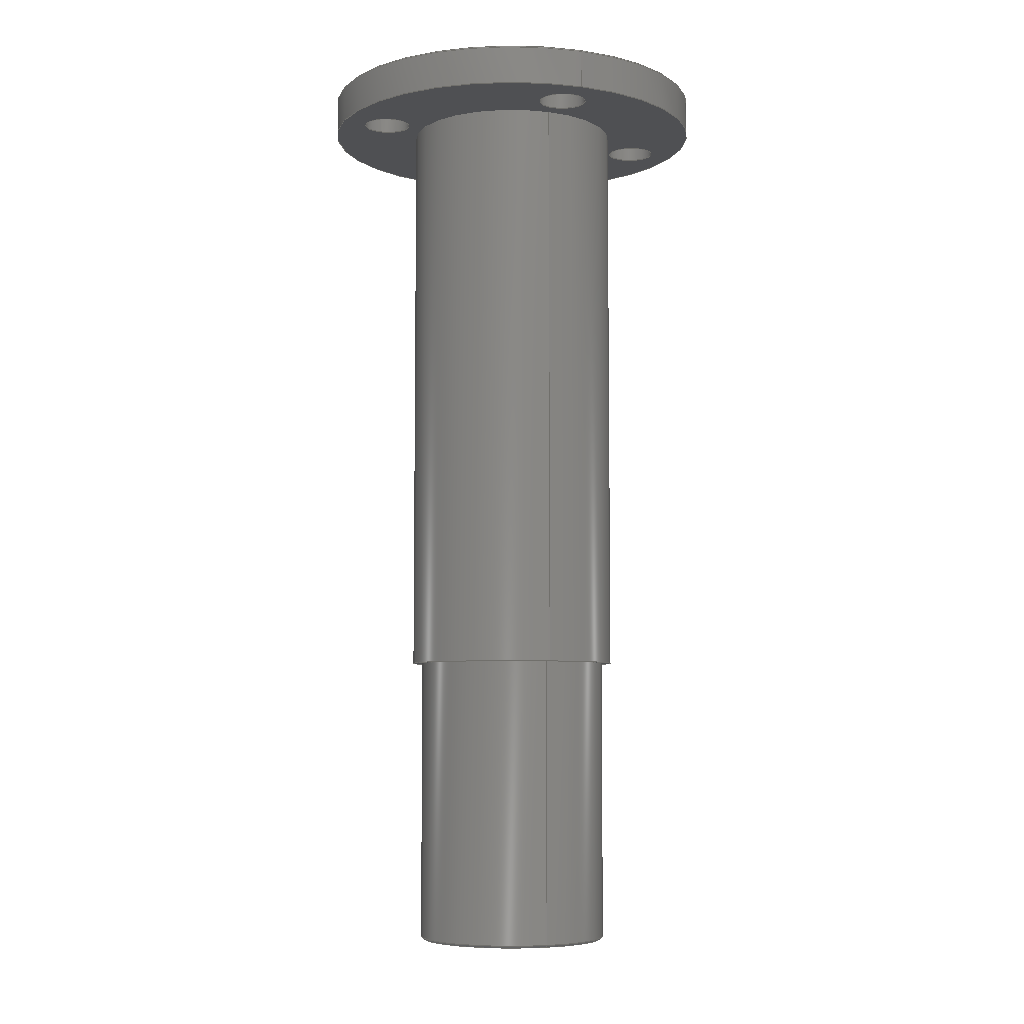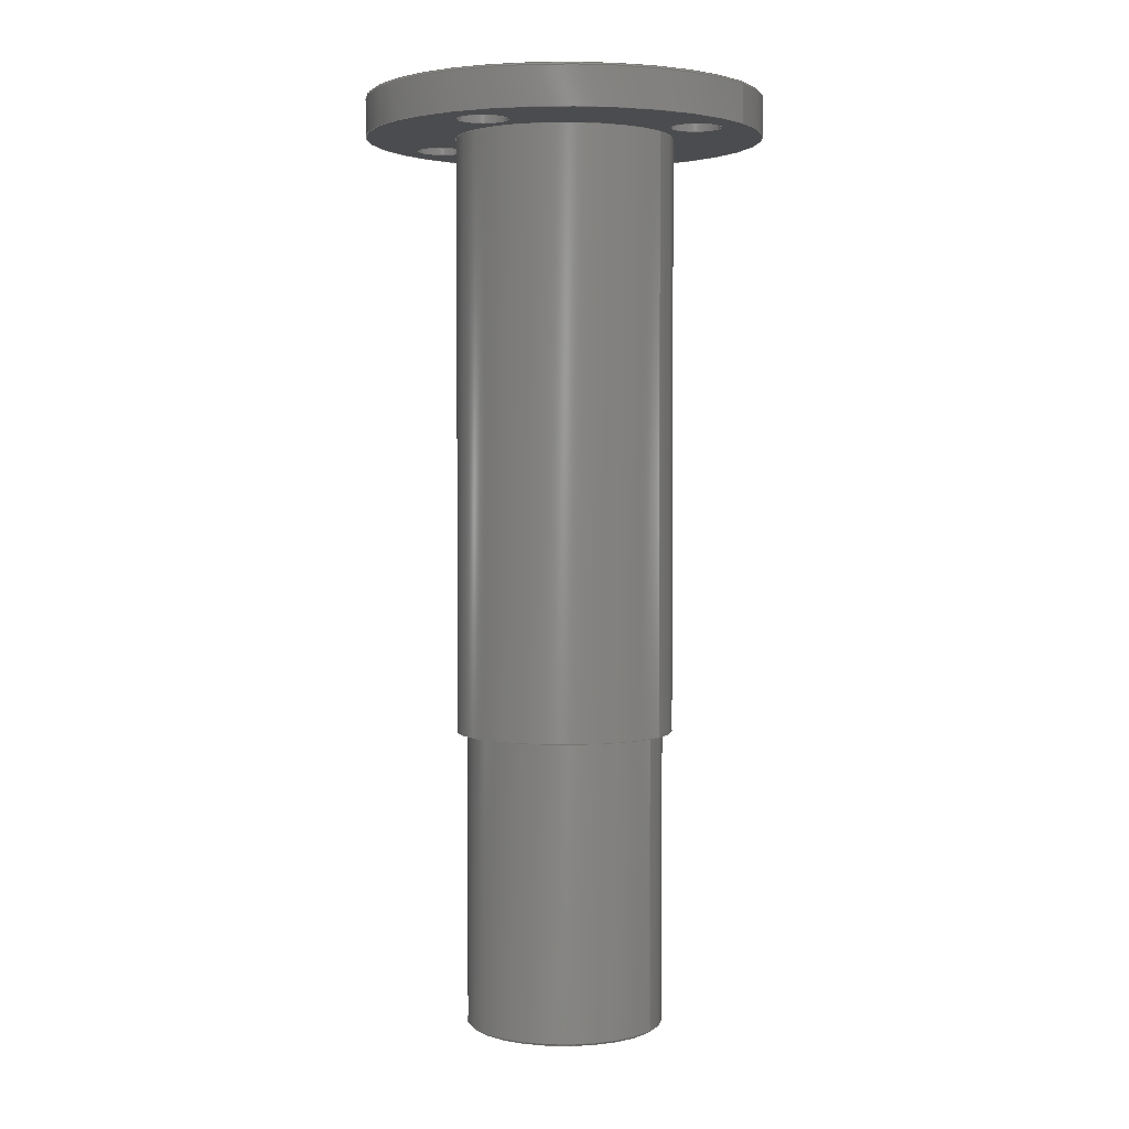
<metadata>
{"format":"step","ext":"step","renderer":"f3d","projection":"perspective","resolution":1024,"background":"white","views":[{"elev":-6.1,"azim":-111.3,"up":"+Z"},{"elev":2.8,"azim":-148.9,"up":"+Z"}]}
</metadata>
<code>
ISO-10303-21;
DATA;
#1=MECHANICAL_DESIGN_GEOMETRIC_PRESENTATION_REPRESENTATION('',(#4),#368);
#2=SHAPE_REPRESENTATION_RELATIONSHIP('SRR','None',#375,#3);
#3=ADVANCED_BREP_SHAPE_REPRESENTATION('',(#5),#367);
#4=STYLED_ITEM('',(#384),#5);
#5=MANIFOLD_SOLID_BREP('Solid1',#196);
#6=CYLINDRICAL_SURFACE('',#225,10);
#7=CYLINDRICAL_SURFACE('',#227,1.23);
#8=CYLINDRICAL_SURFACE('',#229,1.23);
#9=CYLINDRICAL_SURFACE('',#231,1.23);
#10=CYLINDRICAL_SURFACE('',#233,1.23);
#11=CYLINDRICAL_SURFACE('',#238,5);
#12=CYLINDRICAL_SURFACE('',#242,4);
#13=CYLINDRICAL_SURFACE('',#245,5.5);
#14=PLANE('',#219);
#15=PLANE('',#240);
#16=PLANE('',#243);
#17=PLANE('',#247);
#18=FACE_BOUND('',#55,.T.);
#19=FACE_BOUND('',#57,.T.);
#20=FACE_BOUND('',#58,.T.);
#21=FACE_BOUND('',#59,.T.);
#22=FACE_BOUND('',#60,.T.);
#23=FACE_BOUND('',#61,.T.);
#24=FACE_BOUND('',#63,.T.);
#25=FACE_BOUND('',#65,.T.);
#26=FACE_BOUND('',#67,.T.);
#27=FACE_BOUND('',#69,.T.);
#28=FACE_BOUND('',#71,.T.);
#29=FACE_BOUND('',#73,.T.);
#30=FACE_BOUND('',#75,.T.);
#31=FACE_BOUND('',#77,.T.);
#32=FACE_BOUND('',#79,.T.);
#33=FACE_BOUND('',#81,.T.);
#34=FACE_BOUND('',#83,.T.);
#35=FACE_BOUND('',#85,.T.);
#36=FACE_BOUND('',#86,.T.);
#37=FACE_BOUND('',#87,.T.);
#38=FACE_BOUND('',#88,.T.);
#39=FACE_BOUND('',#89,.T.);
#40=FACE_OUTER_BOUND('',#54,.T.);
#41=FACE_OUTER_BOUND('',#56,.T.);
#42=FACE_OUTER_BOUND('',#62,.T.);
#43=FACE_OUTER_BOUND('',#64,.T.);
#44=FACE_OUTER_BOUND('',#66,.T.);
#45=FACE_OUTER_BOUND('',#68,.T.);
#46=FACE_OUTER_BOUND('',#70,.T.);
#47=FACE_OUTER_BOUND('',#72,.T.);
#48=FACE_OUTER_BOUND('',#74,.T.);
#49=FACE_OUTER_BOUND('',#76,.T.);
#50=FACE_OUTER_BOUND('',#78,.T.);
#51=FACE_OUTER_BOUND('',#80,.T.);
#52=FACE_OUTER_BOUND('',#82,.T.);
#53=FACE_OUTER_BOUND('',#84,.T.);
#54=EDGE_LOOP('',(#144));
#55=EDGE_LOOP('',(#145));
#56=EDGE_LOOP('',(#146));
#57=EDGE_LOOP('',(#147));
#58=EDGE_LOOP('',(#148));
#59=EDGE_LOOP('',(#149));
#60=EDGE_LOOP('',(#150));
#61=EDGE_LOOP('',(#151));
#62=EDGE_LOOP('',(#152));
#63=EDGE_LOOP('',(#153));
#64=EDGE_LOOP('',(#154));
#65=EDGE_LOOP('',(#155));
#66=EDGE_LOOP('',(#156));
#67=EDGE_LOOP('',(#157));
#68=EDGE_LOOP('',(#158));
#69=EDGE_LOOP('',(#159));
#70=EDGE_LOOP('',(#160));
#71=EDGE_LOOP('',(#161));
#72=EDGE_LOOP('',(#162));
#73=EDGE_LOOP('',(#163));
#74=EDGE_LOOP('',(#164));
#75=EDGE_LOOP('',(#165));
#76=EDGE_LOOP('',(#166));
#77=EDGE_LOOP('',(#167));
#78=EDGE_LOOP('',(#168));
#79=EDGE_LOOP('',(#169));
#80=EDGE_LOOP('',(#170));
#81=EDGE_LOOP('',(#171));
#82=EDGE_LOOP('',(#172));
#83=EDGE_LOOP('',(#173));
#84=EDGE_LOOP('',(#174));
#85=EDGE_LOOP('',(#175));
#86=EDGE_LOOP('',(#176));
#87=EDGE_LOOP('',(#177));
#88=EDGE_LOOP('',(#178));
#89=EDGE_LOOP('',(#179));
#90=CIRCLE('',#217,9.9);
#91=CIRCLE('',#218,10);
#92=CIRCLE('',#220,4);
#93=CIRCLE('',#221,1.23);
#94=CIRCLE('',#222,1.23);
#95=CIRCLE('',#223,1.23);
#96=CIRCLE('',#224,1.23);
#97=CIRCLE('',#226,10);
#98=CIRCLE('',#228,1.23);
#99=CIRCLE('',#230,1.23);
#100=CIRCLE('',#232,1.23);
#101=CIRCLE('',#234,1.23);
#102=CIRCLE('',#236,5);
#103=CIRCLE('',#237,4.9);
#104=CIRCLE('',#239,5);
#105=CIRCLE('',#241,4);
#106=CIRCLE('',#244,5.5);
#107=CIRCLE('',#246,5.5);
#108=VERTEX_POINT('',#316);
#109=VERTEX_POINT('',#318);
#110=VERTEX_POINT('',#321);
#111=VERTEX_POINT('',#323);
#112=VERTEX_POINT('',#325);
#113=VERTEX_POINT('',#327);
#114=VERTEX_POINT('',#329);
#115=VERTEX_POINT('',#332);
#116=VERTEX_POINT('',#335);
#117=VERTEX_POINT('',#338);
#118=VERTEX_POINT('',#341);
#119=VERTEX_POINT('',#344);
#120=VERTEX_POINT('',#347);
#121=VERTEX_POINT('',#349);
#122=VERTEX_POINT('',#352);
#123=VERTEX_POINT('',#355);
#124=VERTEX_POINT('',#359);
#125=VERTEX_POINT('',#362);
#126=EDGE_CURVE('',#108,#108,#90,.T.);
#127=EDGE_CURVE('',#109,#109,#91,.T.);
#128=EDGE_CURVE('',#110,#110,#92,.T.);
#129=EDGE_CURVE('',#111,#111,#93,.T.);
#130=EDGE_CURVE('',#112,#112,#94,.T.);
#131=EDGE_CURVE('',#113,#113,#95,.T.);
#132=EDGE_CURVE('',#114,#114,#96,.T.);
#133=EDGE_CURVE('',#115,#115,#97,.T.);
#134=EDGE_CURVE('',#116,#116,#98,.T.);
#135=EDGE_CURVE('',#117,#117,#99,.T.);
#136=EDGE_CURVE('',#118,#118,#100,.T.);
#137=EDGE_CURVE('',#119,#119,#101,.T.);
#138=EDGE_CURVE('',#120,#120,#102,.T.);
#139=EDGE_CURVE('',#121,#121,#103,.T.);
#140=EDGE_CURVE('',#122,#122,#104,.T.);
#141=EDGE_CURVE('',#123,#123,#105,.T.);
#142=EDGE_CURVE('',#124,#124,#106,.T.);
#143=EDGE_CURVE('',#125,#125,#107,.T.);
#144=ORIENTED_EDGE('',*,*,#126,.T.);
#145=ORIENTED_EDGE('',*,*,#127,.T.);
#146=ORIENTED_EDGE('',*,*,#126,.F.);
#147=ORIENTED_EDGE('',*,*,#128,.T.);
#148=ORIENTED_EDGE('',*,*,#129,.T.);
#149=ORIENTED_EDGE('',*,*,#130,.T.);
#150=ORIENTED_EDGE('',*,*,#131,.T.);
#151=ORIENTED_EDGE('',*,*,#132,.T.);
#152=ORIENTED_EDGE('',*,*,#133,.F.);
#153=ORIENTED_EDGE('',*,*,#127,.F.);
#154=ORIENTED_EDGE('',*,*,#132,.F.);
#155=ORIENTED_EDGE('',*,*,#134,.F.);
#156=ORIENTED_EDGE('',*,*,#131,.F.);
#157=ORIENTED_EDGE('',*,*,#135,.F.);
#158=ORIENTED_EDGE('',*,*,#130,.F.);
#159=ORIENTED_EDGE('',*,*,#136,.F.);
#160=ORIENTED_EDGE('',*,*,#129,.F.);
#161=ORIENTED_EDGE('',*,*,#137,.F.);
#162=ORIENTED_EDGE('',*,*,#138,.T.);
#163=ORIENTED_EDGE('',*,*,#139,.T.);
#164=ORIENTED_EDGE('',*,*,#140,.T.);
#165=ORIENTED_EDGE('',*,*,#138,.F.);
#166=ORIENTED_EDGE('',*,*,#139,.F.);
#167=ORIENTED_EDGE('',*,*,#141,.T.);
#168=ORIENTED_EDGE('',*,*,#128,.F.);
#169=ORIENTED_EDGE('',*,*,#141,.F.);
#170=ORIENTED_EDGE('',*,*,#142,.T.);
#171=ORIENTED_EDGE('',*,*,#140,.F.);
#172=ORIENTED_EDGE('',*,*,#143,.F.);
#173=ORIENTED_EDGE('',*,*,#142,.F.);
#174=ORIENTED_EDGE('',*,*,#133,.T.);
#175=ORIENTED_EDGE('',*,*,#134,.T.);
#176=ORIENTED_EDGE('',*,*,#135,.T.);
#177=ORIENTED_EDGE('',*,*,#136,.T.);
#178=ORIENTED_EDGE('',*,*,#137,.T.);
#179=ORIENTED_EDGE('',*,*,#143,.T.);
#180=CONICAL_SURFACE('',#216,9.95,0.7854);
#181=CONICAL_SURFACE('',#235,4.95,0.7854);
#182=ADVANCED_FACE('',(#40,#18),#180,.T.);
#183=ADVANCED_FACE('',(#41,#19,#20,#21,#22,#23),#14,.T.);
#184=ADVANCED_FACE('',(#42,#24),#6,.T.);
#185=ADVANCED_FACE('',(#43,#25),#7,.F.);
#186=ADVANCED_FACE('',(#44,#26),#8,.F.);
#187=ADVANCED_FACE('',(#45,#27),#9,.F.);
#188=ADVANCED_FACE('',(#46,#28),#10,.F.);
#189=ADVANCED_FACE('',(#47,#29),#181,.T.);
#190=ADVANCED_FACE('',(#48,#30),#11,.T.);
#191=ADVANCED_FACE('',(#49,#31),#15,.T.);
#192=ADVANCED_FACE('',(#50,#32),#12,.F.);
#193=ADVANCED_FACE('',(#51,#33),#16,.T.);
#194=ADVANCED_FACE('',(#52,#34),#13,.T.);
#195=ADVANCED_FACE('',(#53,#35,#36,#37,#38,#39),#17,.T.);
#196=CLOSED_SHELL('',(#182,#183,#184,#185,#186,#187,#188,#189,#190,#191,
#192,#193,#194,#195));
#197=DERIVED_UNIT_ELEMENT(#199,0);
#198=DERIVED_UNIT_ELEMENT(#370,0);
#199=(
MASS_UNIT()
NAMED_UNIT(*)
SI_UNIT($,.GRAM.)
);
#200=DERIVED_UNIT((#197,#198));
#201=MEASURE_REPRESENTATION_ITEM('density measure',
POSITIVE_RATIO_MEASURE(7.85),#200);
#202=PROPERTY_DEFINITION_REPRESENTATION(#207,#204);
#203=PROPERTY_DEFINITION_REPRESENTATION(#208,#205);
#204=REPRESENTATION('material name',(#206),#367);
#205=REPRESENTATION('density',(#201),#367);
#206=DESCRIPTIVE_REPRESENTATION_ITEM('Steel','Steel');
#207=PROPERTY_DEFINITION('material property','material name',#377);
#208=PROPERTY_DEFINITION('material property','density of part',#377);
#209=DATE_TIME_ROLE('creation_date');
#210=APPLIED_DATE_AND_TIME_ASSIGNMENT(#211,#209,(#377));
#211=DATE_AND_TIME(#212,#213);
#212=CALENDAR_DATE(2022,14,3);
#213=LOCAL_TIME(23,13,50,#214);
#214=COORDINATED_UNIVERSAL_TIME_OFFSET(0,0,.BEHIND.);
#215=AXIS2_PLACEMENT_3D('placement',#314,#248,#249);
#216=AXIS2_PLACEMENT_3D('',#315,#250,#251);
#217=AXIS2_PLACEMENT_3D('',#317,#252,#253);
#218=AXIS2_PLACEMENT_3D('',#319,#254,#255);
#219=AXIS2_PLACEMENT_3D('',#320,#256,#257);
#220=AXIS2_PLACEMENT_3D('',#322,#258,#259);
#221=AXIS2_PLACEMENT_3D('',#324,#260,#261);
#222=AXIS2_PLACEMENT_3D('',#326,#262,#263);
#223=AXIS2_PLACEMENT_3D('',#328,#264,#265);
#224=AXIS2_PLACEMENT_3D('',#330,#266,#267);
#225=AXIS2_PLACEMENT_3D('',#331,#268,#269);
#226=AXIS2_PLACEMENT_3D('',#333,#270,#271);
#227=AXIS2_PLACEMENT_3D('',#334,#272,#273);
#228=AXIS2_PLACEMENT_3D('',#336,#274,#275);
#229=AXIS2_PLACEMENT_3D('',#337,#276,#277);
#230=AXIS2_PLACEMENT_3D('',#339,#278,#279);
#231=AXIS2_PLACEMENT_3D('',#340,#280,#281);
#232=AXIS2_PLACEMENT_3D('',#342,#282,#283);
#233=AXIS2_PLACEMENT_3D('',#343,#284,#285);
#234=AXIS2_PLACEMENT_3D('',#345,#286,#287);
#235=AXIS2_PLACEMENT_3D('',#346,#288,#289);
#236=AXIS2_PLACEMENT_3D('',#348,#290,#291);
#237=AXIS2_PLACEMENT_3D('',#350,#292,#293);
#238=AXIS2_PLACEMENT_3D('',#351,#294,#295);
#239=AXIS2_PLACEMENT_3D('',#353,#296,#297);
#240=AXIS2_PLACEMENT_3D('',#354,#298,#299);
#241=AXIS2_PLACEMENT_3D('',#356,#300,#301);
#242=AXIS2_PLACEMENT_3D('',#357,#302,#303);
#243=AXIS2_PLACEMENT_3D('',#358,#304,#305);
#244=AXIS2_PLACEMENT_3D('',#360,#306,#307);
#245=AXIS2_PLACEMENT_3D('',#361,#308,#309);
#246=AXIS2_PLACEMENT_3D('',#363,#310,#311);
#247=AXIS2_PLACEMENT_3D('',#364,#312,#313);
#248=DIRECTION('axis',(0,0,1));
#249=DIRECTION('refdir',(1,0,0));
#250=DIRECTION('center_axis',(-3.146e-16,0,-1));
#251=DIRECTION('ref_axis',(1,0,-3.169e-16));
#252=DIRECTION('center_axis',(-3.146e-16,0,-1));
#253=DIRECTION('ref_axis',(1,0,-3.146e-16));
#254=DIRECTION('center_axis',(3.146e-16,0,1));
#255=DIRECTION('ref_axis',(1,0,-3.192e-16));
#256=DIRECTION('center_axis',(3.146e-16,0,1));
#257=DIRECTION('ref_axis',(1,0,-3.146e-16));
#258=DIRECTION('center_axis',(-3.146e-16,0,-1));
#259=DIRECTION('ref_axis',(1,0,-3.15e-16));
#260=DIRECTION('center_axis',(-3.146e-16,0,-1));
#261=DIRECTION('ref_axis',(-1,0,3.146e-16));
#262=DIRECTION('center_axis',(-3.146e-16,0,-1));
#263=DIRECTION('ref_axis',(-6.123e-17,1,3.146e-16));
#264=DIRECTION('center_axis',(-3.146e-16,0,-1));
#265=DIRECTION('ref_axis',(1,1.225e-16,3.146e-16));
#266=DIRECTION('center_axis',(-3.146e-16,0,-1));
#267=DIRECTION('ref_axis',(1.837e-16,-1,3.146e-16));
#268=DIRECTION('center_axis',(-3.146e-16,0,-1));
#269=DIRECTION('ref_axis',(-1,0,3.192e-16));
#270=DIRECTION('center_axis',(-3.146e-16,0,-1));
#271=DIRECTION('ref_axis',(1,0,-3.146e-16));
#272=DIRECTION('center_axis',(5.778e-32,-3.146e-16,
-1));
#273=DIRECTION('ref_axis',(1.837e-16,-1,3.146e-16));
#274=DIRECTION('center_axis',(3.146e-16,0,1));
#275=DIRECTION('ref_axis',(1.837e-16,-1,3.146e-16));
#276=DIRECTION('center_axis',(3.146e-16,3.852e-32,
-1));
#277=DIRECTION('ref_axis',(1,1.225e-16,3.146e-16));
#278=DIRECTION('center_axis',(3.146e-16,0,1));
#279=DIRECTION('ref_axis',(1,1.225e-16,3.146e-16));
#280=DIRECTION('center_axis',(-1.926e-32,3.146e-16,
-1));
#281=DIRECTION('ref_axis',(-6.123e-17,1,3.146e-16));
#282=DIRECTION('center_axis',(3.146e-16,0,1));
#283=DIRECTION('ref_axis',(-6.123e-17,1,3.146e-16));
#284=DIRECTION('center_axis',(-3.146e-16,0,-1));
#285=DIRECTION('ref_axis',(-1,0,3.146e-16));
#286=DIRECTION('center_axis',(3.146e-16,0,1));
#287=DIRECTION('ref_axis',(-1,0,3.146e-16));
#288=DIRECTION('center_axis',(3.146e-16,0,1));
#289=DIRECTION('ref_axis',(1,0,-1.557e-16));
#290=DIRECTION('center_axis',(-3.146e-16,0,-1));
#291=DIRECTION('ref_axis',(1,0,0));
#292=DIRECTION('center_axis',(3.146e-16,0,1));
#293=DIRECTION('ref_axis',(1,0,-3.146e-16));
#294=DIRECTION('center_axis',(-3.146e-16,0,-1));
#295=DIRECTION('ref_axis',(-1,0,0));
#296=DIRECTION('center_axis',(-3.146e-16,0,-1));
#297=DIRECTION('ref_axis',(1,0,-3.146e-16));
#298=DIRECTION('center_axis',(-3.146e-16,0,-1));
#299=DIRECTION('ref_axis',(-1,0,3.146e-16));
#300=DIRECTION('center_axis',(3.146e-16,0,1));
#301=DIRECTION('ref_axis',(1,0,-3.15e-16));
#302=DIRECTION('center_axis',(3.15e-16,0,1));
#303=DIRECTION('ref_axis',(1,0,-3.15e-16));
#304=DIRECTION('center_axis',(-3.146e-16,0,-1));
#305=DIRECTION('ref_axis',(-1,0,3.146e-16));
#306=DIRECTION('center_axis',(-3.146e-16,0,-1));
#307=DIRECTION('ref_axis',(1,0,-3.146e-16));
#308=DIRECTION('center_axis',(-3.146e-16,0,-1));
#309=DIRECTION('ref_axis',(-1,0,0));
#310=DIRECTION('center_axis',(3.146e-16,0,1));
#311=DIRECTION('ref_axis',(-1,0,0));
#312=DIRECTION('center_axis',(-3.146e-16,0,-1));
#313=DIRECTION('ref_axis',(-1,0,3.146e-16));
#314=CARTESIAN_POINT('',(0,0,0));
#315=CARTESIAN_POINT('Origin',(1.005e-14,0,31.95));
#316=CARTESIAN_POINT('',(-9.9,1.212e-15,32));
#317=CARTESIAN_POINT('Origin',(1.007e-14,0,32));
#318=CARTESIAN_POINT('',(-10,-1.225e-15,31.9));
#319=CARTESIAN_POINT('Origin',(1.003e-14,0,31.9));
#320=CARTESIAN_POINT('Origin',(-10,0,32));
#321=CARTESIAN_POINT('',(-4,4.899e-16,32));
#322=CARTESIAN_POINT('Origin',(1.008e-14,0,32));
#323=CARTESIAN_POINT('',(1.23,-7.5,32));
#324=CARTESIAN_POINT('Origin',(1.007e-14,-7.5,32));
#325=CARTESIAN_POINT('',(-7.5,-1.23,32));
#326=CARTESIAN_POINT('Origin',(-7.5,-5.807e-15,32));
#327=CARTESIAN_POINT('',(-1.23,7.5,32));
#328=CARTESIAN_POINT('Origin',(-1.548e-15,7.5,32));
#329=CARTESIAN_POINT('',(7.5,1.23,32));
#330=CARTESIAN_POINT('Origin',(7.5,6.725e-15,32));
#331=CARTESIAN_POINT('Origin',(9.751e-15,0,31));
#332=CARTESIAN_POINT('',(-10,0,30));
#333=CARTESIAN_POINT('Origin',(9.437e-15,0,30));
#334=CARTESIAN_POINT('Origin',(7.5,2.335e-14,84.85));
#335=CARTESIAN_POINT('',(7.5,-1.229,30));
#336=CARTESIAN_POINT('Origin',(7.5,6.096e-15,30));
#337=CARTESIAN_POINT('Origin',(-1.817e-14,7.5,84.85));
#338=CARTESIAN_POINT('',(1.23,7.5,30));
#339=CARTESIAN_POINT('Origin',(-9.185e-16,7.5,30));
#340=CARTESIAN_POINT('Origin',(-7.5,-2.243e-14,84.85));
#341=CARTESIAN_POINT('',(-7.5,1.229,30));
#342=CARTESIAN_POINT('Origin',(-7.5,-5.178e-15,30));
#343=CARTESIAN_POINT('Origin',(2.669e-14,-7.5,84.85));
#344=CARTESIAN_POINT('',(-1.229,-7.5,30));
#345=CARTESIAN_POINT('Origin',(9.437e-15,-7.5,30));
#346=CARTESIAN_POINT('Origin',(-4.703e-15,0,-14.95));
#347=CARTESIAN_POINT('',(-5,6.123e-16,-14.9));
#348=CARTESIAN_POINT('Origin',(-4.687e-15,0,-14.9));
#349=CARTESIAN_POINT('',(-4.9,-6.001e-16,-15));
#350=CARTESIAN_POINT('Origin',(-4.718e-15,0,-15));
#351=CARTESIAN_POINT('Origin',(-2.359e-15,0,-7.5));
#352=CARTESIAN_POINT('',(-5,0,0));
#353=CARTESIAN_POINT('Origin',(-4.948e-31,0,-1.573e-15));
#354=CARTESIAN_POINT('Origin',(-4.718e-15,0,-15));
#355=CARTESIAN_POINT('',(-4,4.899e-16,-15));
#356=CARTESIAN_POINT('Origin',(-4.718e-15,0,-15));
#357=CARTESIAN_POINT('Origin',(-4.718e-15,0,-15));
#358=CARTESIAN_POINT('Origin',(0,0,0));
#359=CARTESIAN_POINT('',(-5.5,0,0));
#360=CARTESIAN_POINT('Origin',(-5.442e-31,0,-1.73e-15));
#361=CARTESIAN_POINT('Origin',(4.718e-15,0,15));
#362=CARTESIAN_POINT('',(-5.5,0,30));
#363=CARTESIAN_POINT('Origin',(9.437e-15,0,30));
#364=CARTESIAN_POINT('Origin',(8.882e-15,0,30));
#365=UNCERTAINTY_MEASURE_WITH_UNIT(LENGTH_MEASURE(0.01),#369,
'DISTANCE_ACCURACY_VALUE',
'Maximum model space distance between geometric entities at asserted c
onnectivities');
#366=UNCERTAINTY_MEASURE_WITH_UNIT(LENGTH_MEASURE(0.01),#369,
'DISTANCE_ACCURACY_VALUE',
'Maximum model space distance between geometric entities at asserted c
onnectivities');
#367=(
GEOMETRIC_REPRESENTATION_CONTEXT(3)
GLOBAL_UNCERTAINTY_ASSIGNED_CONTEXT((#365))
GLOBAL_UNIT_ASSIGNED_CONTEXT((#369,#372,#371))
REPRESENTATION_CONTEXT('','3D')
);
#368=(
GEOMETRIC_REPRESENTATION_CONTEXT(3)
GLOBAL_UNCERTAINTY_ASSIGNED_CONTEXT((#366))
GLOBAL_UNIT_ASSIGNED_CONTEXT((#369,#372,#371))
REPRESENTATION_CONTEXT('','3D')
);
#369=(
LENGTH_UNIT()
NAMED_UNIT(*)
SI_UNIT(.MILLI.,.METRE.)
);
#370=(
LENGTH_UNIT()
NAMED_UNIT(*)
SI_UNIT(.CENTI.,.METRE.)
);
#371=(
NAMED_UNIT(*)
SI_UNIT($,.STERADIAN.)
SOLID_ANGLE_UNIT()
);
#372=(
NAMED_UNIT(*)
PLANE_ANGLE_UNIT()
SI_UNIT($,.RADIAN.)
);
#373=SHAPE_DEFINITION_REPRESENTATION(#374,#375);
#374=PRODUCT_DEFINITION_SHAPE('',$,#377);
#375=SHAPE_REPRESENTATION('',(#215),#367);
#376=PRODUCT_DEFINITION_CONTEXT('part definition',#381,'design');
#377=PRODUCT_DEFINITION('axe1','axe1',#378,#376);
#378=PRODUCT_DEFINITION_FORMATION('',$,#383);
#379=PRODUCT_RELATED_PRODUCT_CATEGORY('axe1','axe1',(#383));
#380=APPLICATION_PROTOCOL_DEFINITION('international standard',
'automotive_design',2009,#381);
#381=APPLICATION_CONTEXT(
'Core Data for Automotive Mechanical Design Process');
#382=PRODUCT_CONTEXT('part definition',#381,'mechanical');
#383=PRODUCT('axe1','axe1',$,(#382));
#384=PRESENTATION_STYLE_ASSIGNMENT((#385));
#385=SURFACE_STYLE_USAGE(.BOTH.,#386);
#386=SURFACE_SIDE_STYLE('',(#387));
#387=SURFACE_STYLE_FILL_AREA(#388);
#388=FILL_AREA_STYLE('',(#389));
#389=FILL_AREA_STYLE_COLOUR('',#390);
#390=COLOUR_RGB('',0.302,0.3059,0.2902);
ENDSEC;
END-ISO-10303-21;

</code>
